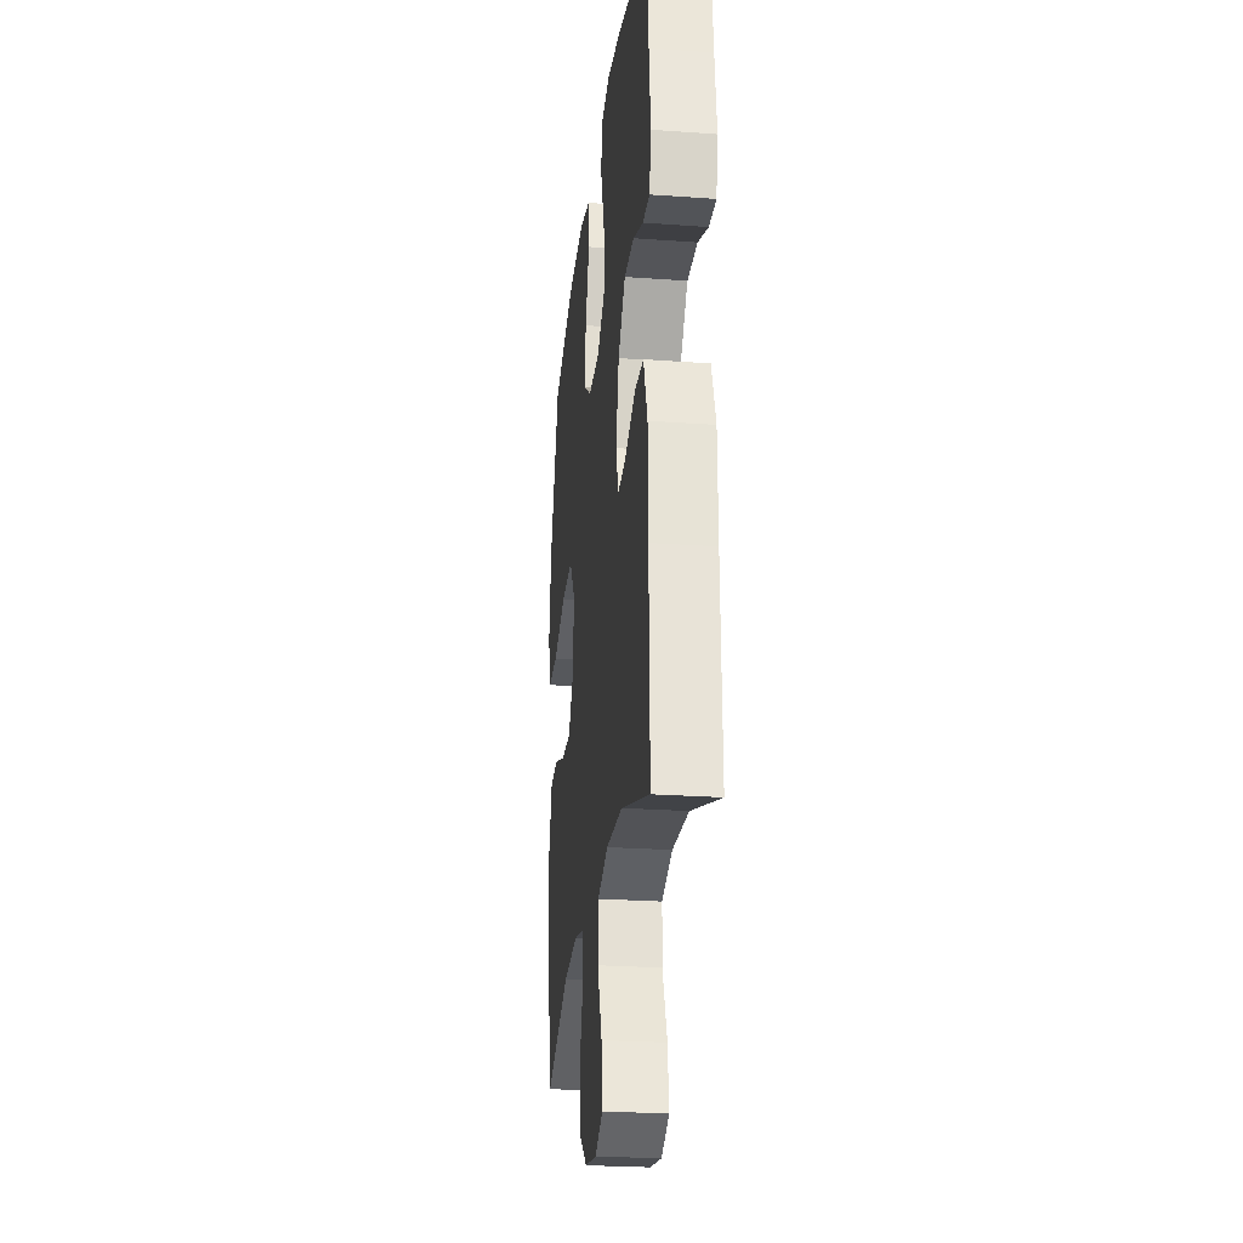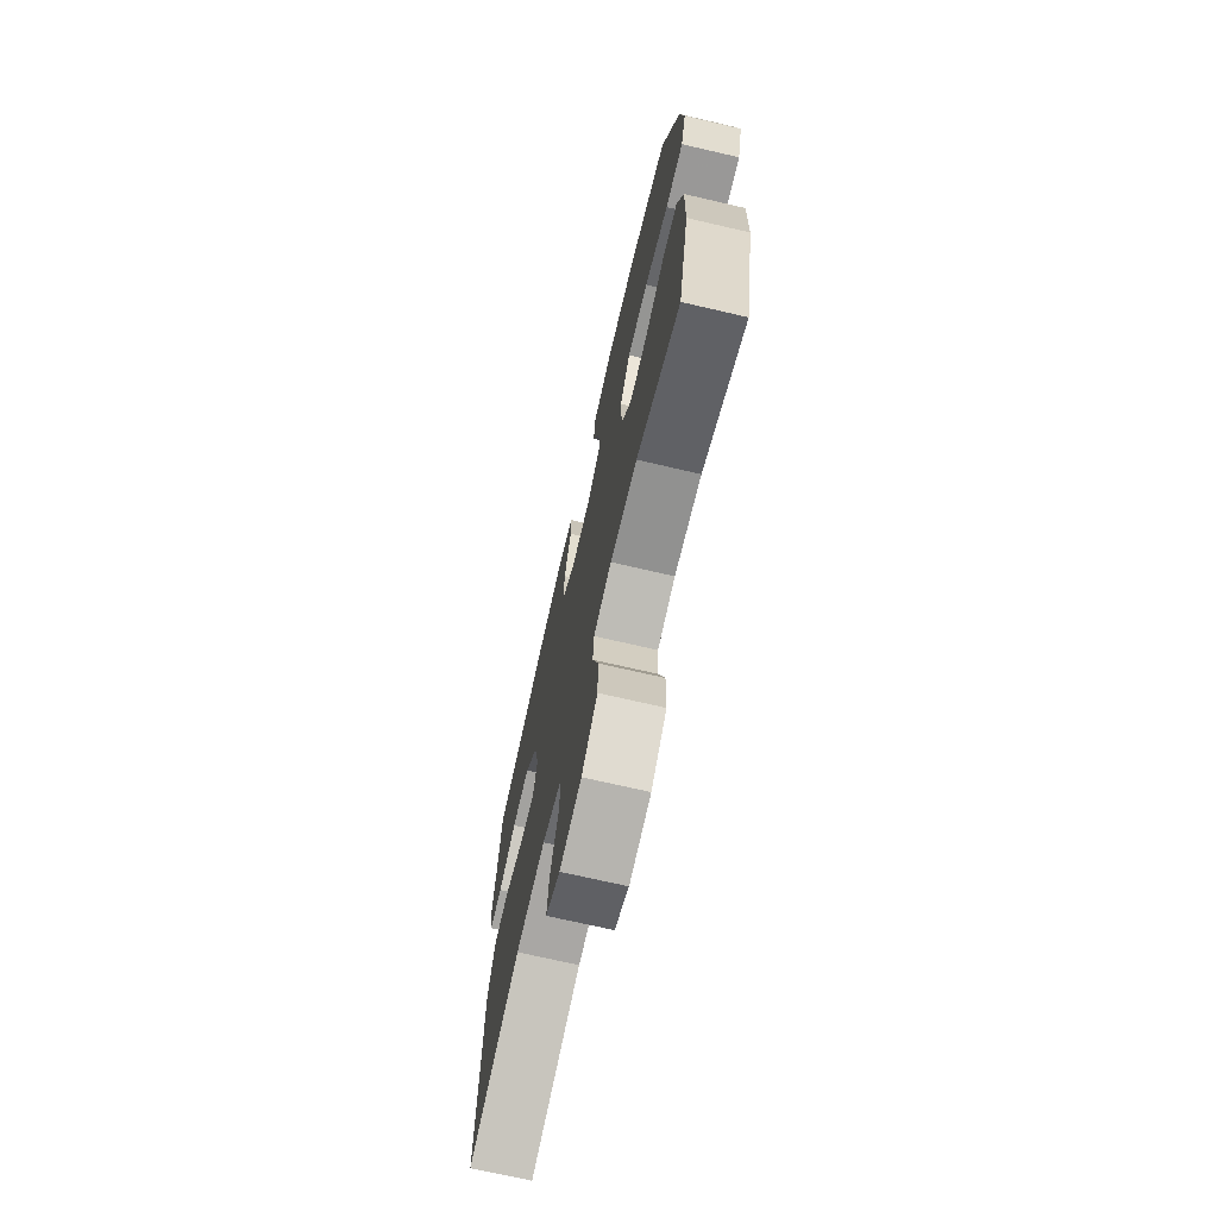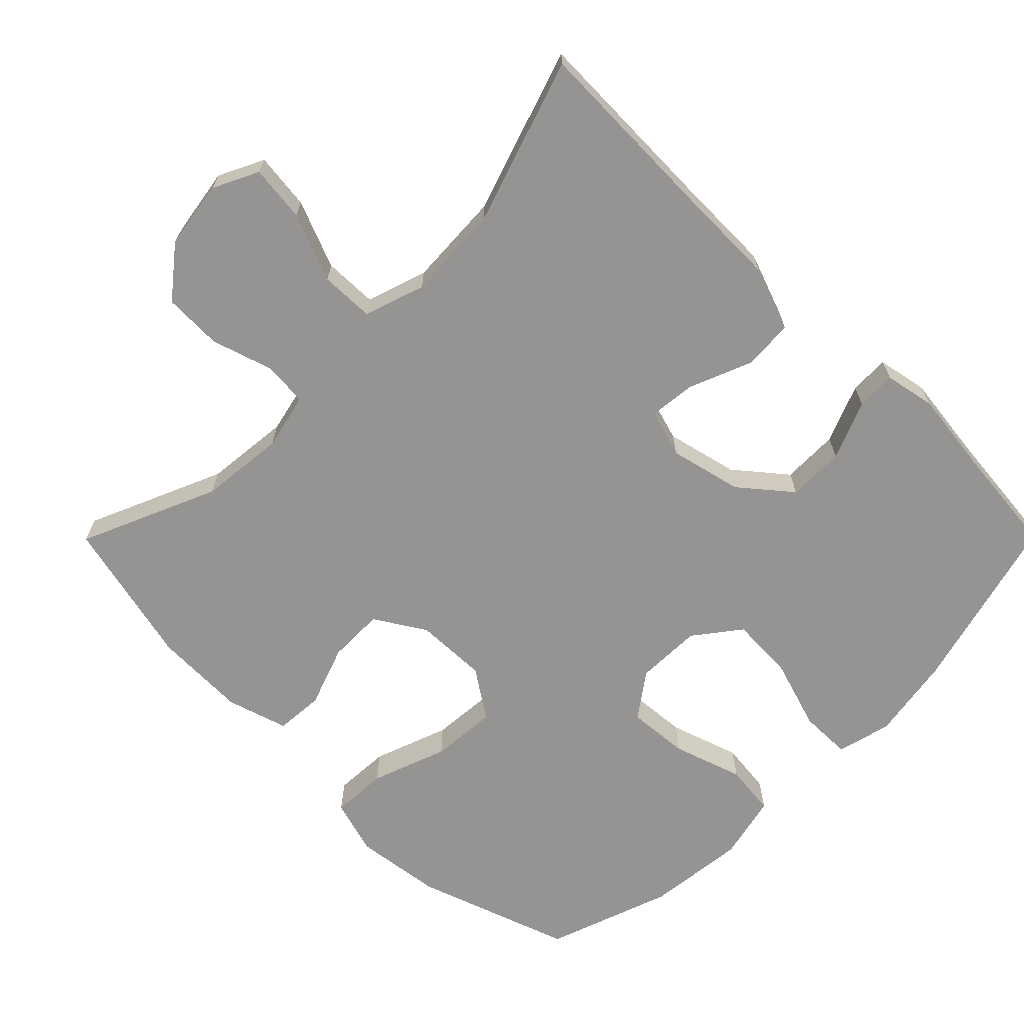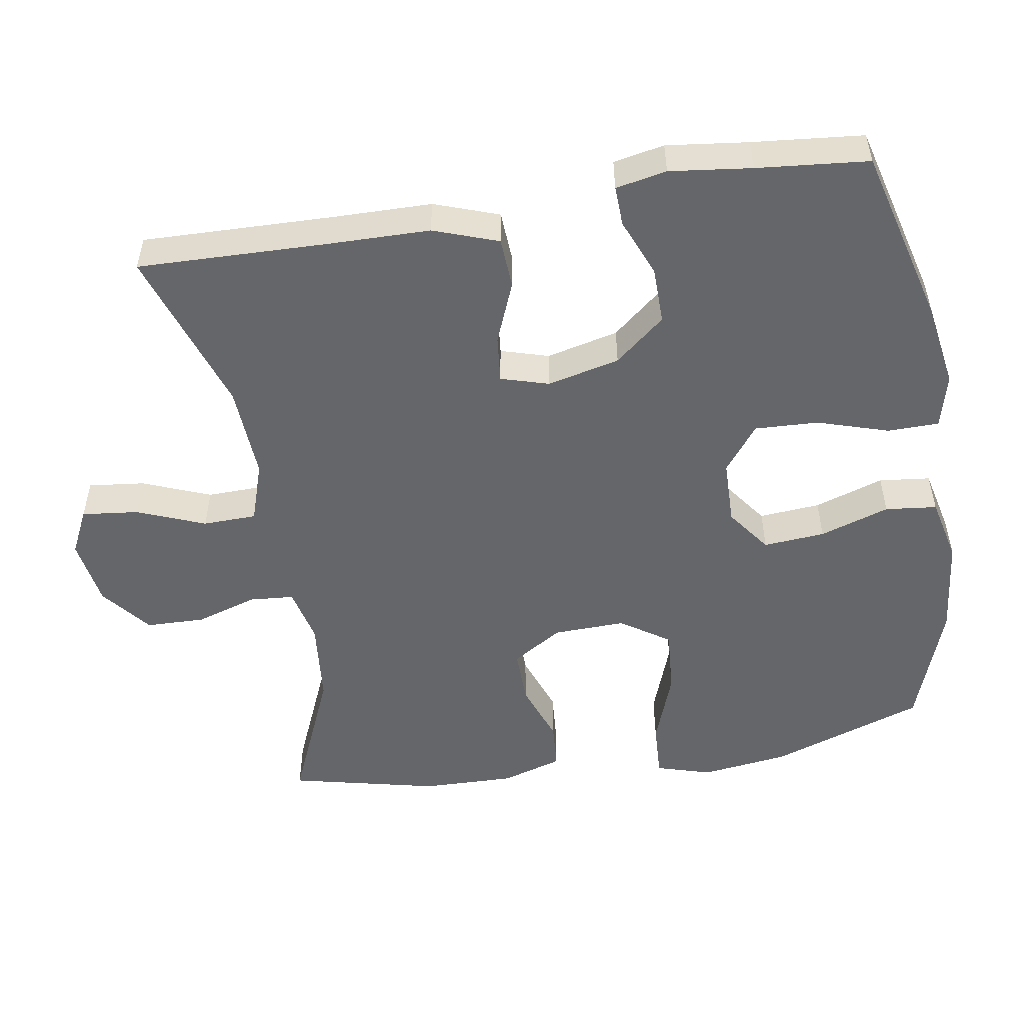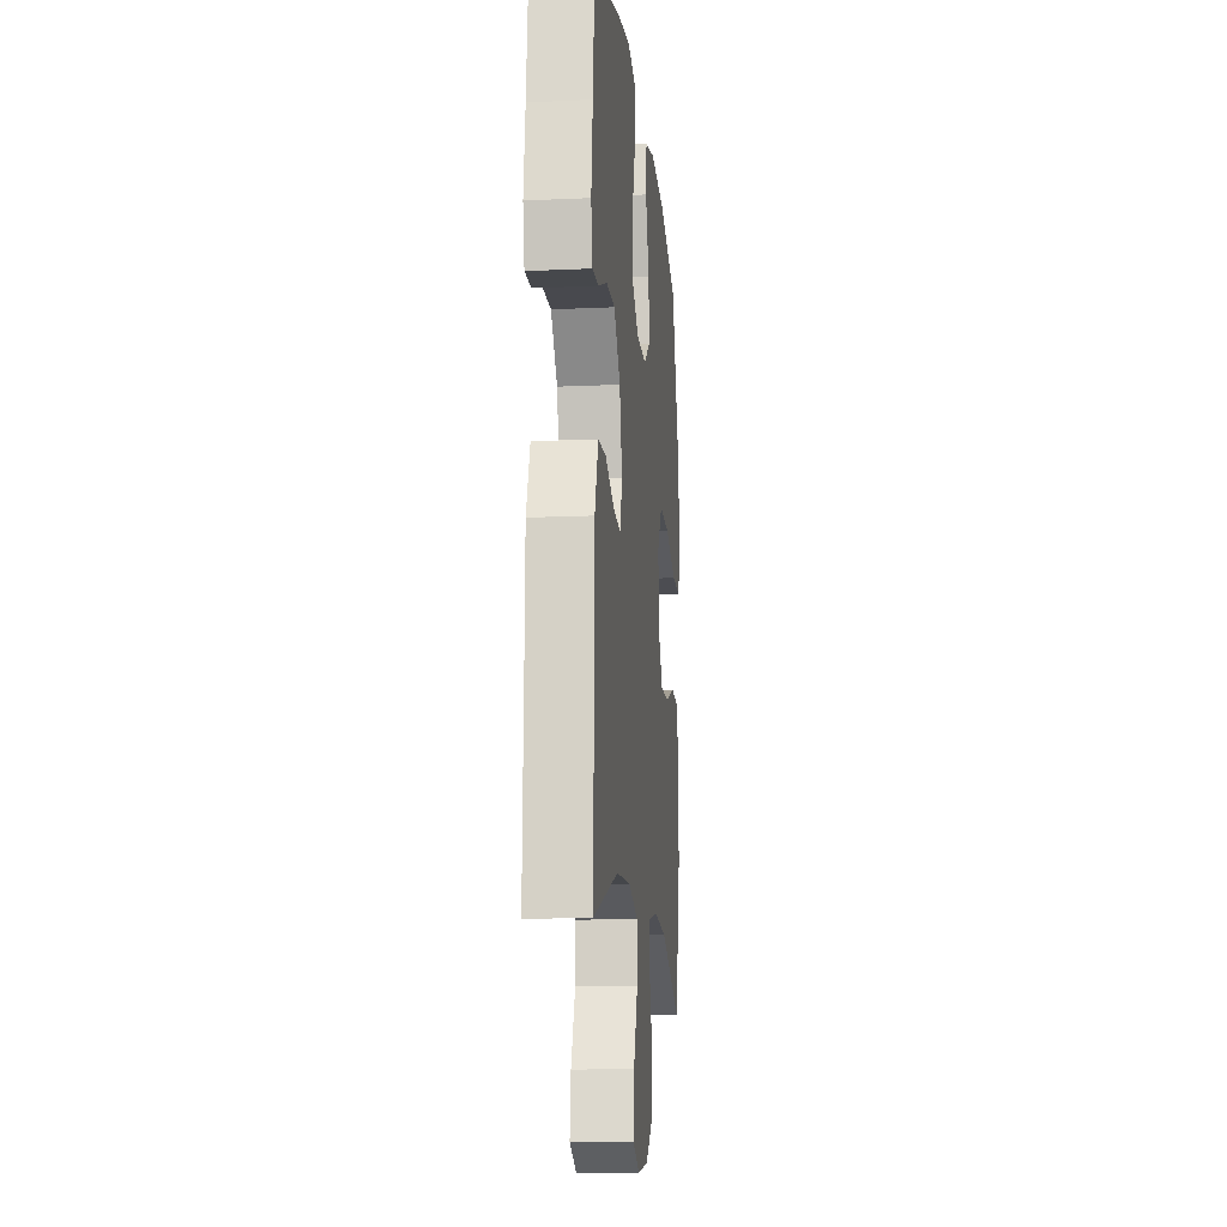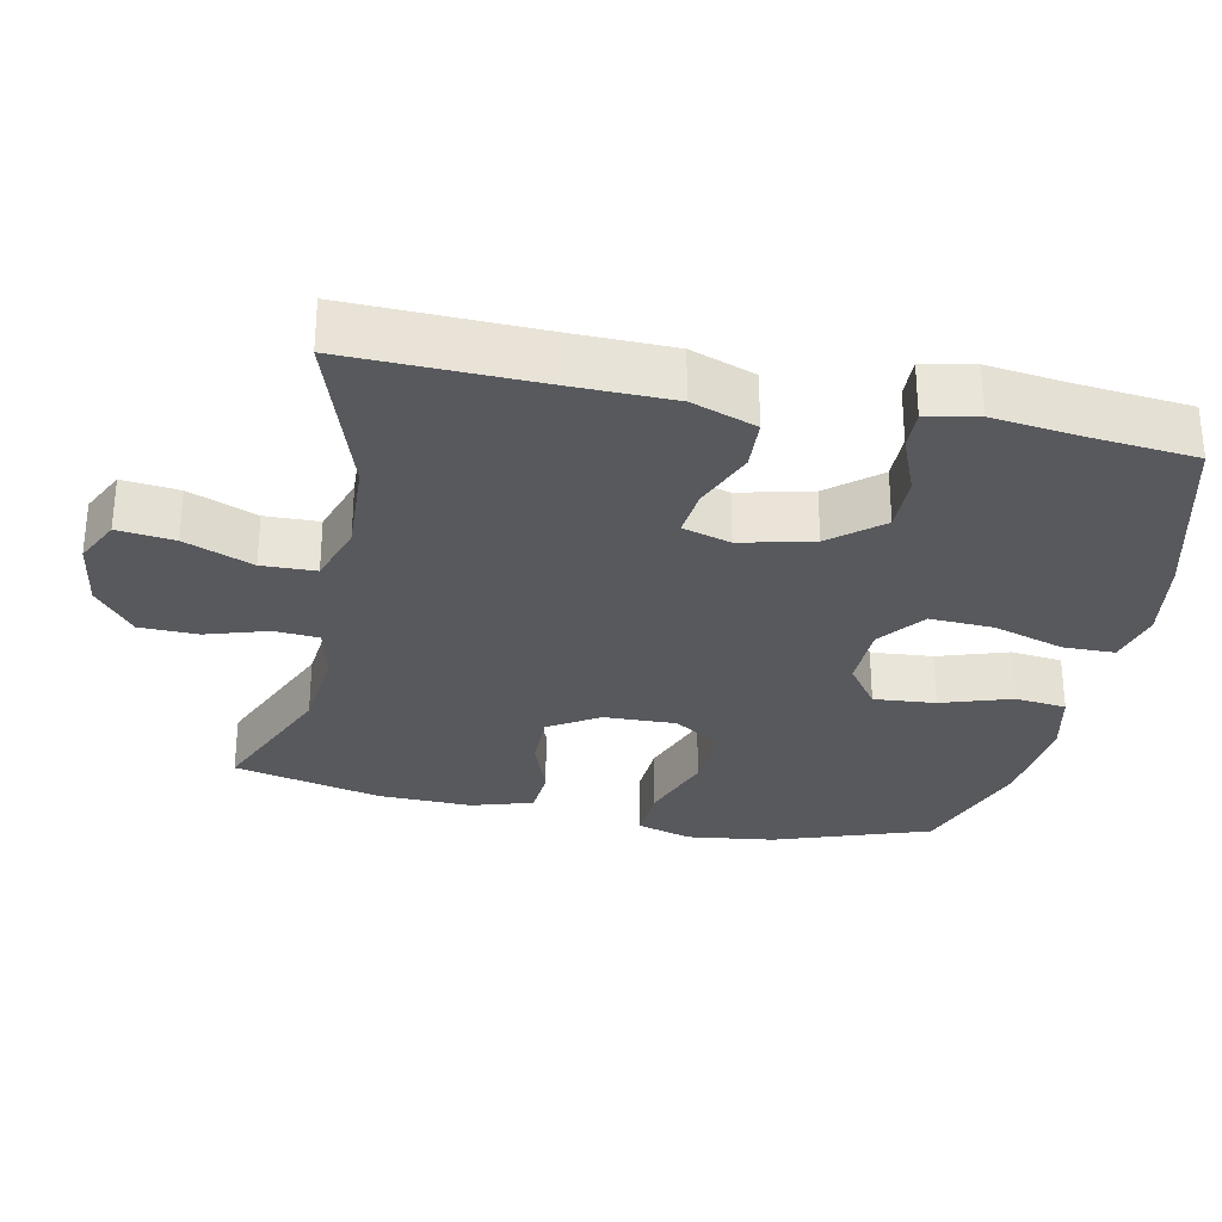
<metadata>
{"format":"obj","ext":"obj","renderer":"f3d","projection":"perspective","resolution":1024,"background":"white","views":[{"elev":-25.3,"azim":-96.7,"up":"+Z"},{"elev":-71.7,"azim":77.0,"up":"+Z"},{"elev":-67.2,"azim":-134.8,"up":"+Y"},{"elev":-51.7,"azim":-80.6,"up":"+Y"},{"elev":-13.5,"azim":-84.1,"up":"+Z"},{"elev":-29.9,"azim":-101.8,"up":"+Y"}]}
</metadata>
<code>
v 0.5 0.07 -0.5
v 0.31 0.07 -0.418
v 0.191 0.07 -0.406
v 0.112 0.07 -0.424
v 0.107 0.07 -0.486
v 0.134 0.07 -0.572
v 0.132 0.07 -0.654
v 0.063 0.07 -0.709
v -0.033 0.07 -0.724
v -0.096 0.07 -0.693
v -0.087 0.07 -0.614
v -0.049 0.07 -0.519
v -0.051 0.07 -0.444
v -0.136 0.07 -0.416
v -0.268 0.07 -0.423
v -0.5 0.07 -0.5
v -0.493 0.07 -0.232
v -0.491 0.07 -0.094
v -0.459 0.07 -0.004
v -0.388 0.07 0
v -0.302 0.07 -0.035
v -0.236 0.07 -0.042
v -0.216 0.07 0.025
v -0.24 0.07 0.126
v -0.298 0.07 0.196
v -0.378 0.07 0.195
v -0.459 0.07 0.162
v -0.515 0.07 0.16
v -0.529 0.07 0.231
v -0.515 0.07 0.345
v -0.5 0.07 0.5
v -0.249 0.07 0.566
v -0.132 0.07 0.585
v -0.056 0.07 0.566
v -0.055 0.07 0.494
v -0.086 0.07 0.395
v -0.09 0.07 0.306
v -0.026 0.07 0.257
v 0.066 0.07 0.255
v 0.128 0.07 0.3
v 0.121 0.07 0.386
v 0.089 0.07 0.483
v 0.097 0.07 0.555
v 0.188 0.07 0.576
v 0.326 0.07 0.561
v 0.5 0.07 0.5
v 0.575 0.07 0.284
v 0.591 0.07 0.162
v 0.568 0.07 0.085
v 0.49 0.07 0.089
v 0.385 0.07 0.127
v 0.293 0.07 0.134
v 0.247 0.07 0.066
v 0.25 0.07 -0.035
v 0.294 0.07 -0.105
v 0.372 0.07 -0.104
v 0.458 0.07 -0.073
v 0.525 0.07 -0.078
v 0.551 0.07 -0.163
v 0.548 0.07 -0.293
v 0.5 0 -0.5
v 0.31 0 -0.418
v 0.191 0 -0.406
v 0.112 0 -0.424
v 0.107 0 -0.486
v 0.134 0 -0.572
v 0.132 0 -0.654
v 0.063 0 -0.709
v -0.033 0 -0.724
v -0.096 0 -0.693
v -0.087 0 -0.614
v -0.049 0 -0.519
v -0.051 0 -0.444
v -0.136 0 -0.416
v -0.268 0 -0.423
v -0.5 0 -0.5
v -0.493 0 -0.232
v -0.491 0 -0.094
v -0.459 0 -0.004
v -0.388 0 0
v -0.302 0 -0.035
v -0.236 0 -0.042
v -0.216 0 0.025
v -0.24 0 0.126
v -0.298 0 0.196
v -0.378 0 0.195
v -0.459 0 0.162
v -0.515 0 0.16
v -0.529 0 0.231
v -0.515 0 0.345
v -0.5 0 0.5
v -0.249 0 0.566
v -0.132 0 0.585
v -0.056 0 0.566
v -0.055 0 0.494
v -0.086 0 0.395
v -0.09 0 0.306
v -0.026 0 0.257
v 0.066 0 0.255
v 0.128 0 0.3
v 0.121 0 0.386
v 0.089 0 0.483
v 0.097 0 0.555
v 0.188 0 0.576
v 0.326 0 0.561
v 0.5 0 0.5
v 0.575 0 0.284
v 0.591 0 0.162
v 0.568 0 0.085
v 0.49 0 0.089
v 0.385 0 0.127
v 0.293 0 0.134
v 0.247 0 0.066
v 0.25 0 -0.035
v 0.294 0 -0.105
v 0.372 0 -0.104
v 0.458 0 -0.073
v 0.525 0 -0.078
v 0.551 0 -0.163
v 0.548 0 -0.293
f 59 60 1 2
f 56 57 58 59
f 55 56 59 2
f 54 55 2 3
f 53 54 3 4
f 48 49 50 51
f 48 51 52
f 47 48 52
f 46 47 52
f 45 46 52 53
f 41 42 43 44
f 40 41 44 45
f 33 34 35 36
f 33 36 37
f 30 31 32 33
f 30 33 37
f 29 30 37 38
f 26 27 28 29
f 25 26 29 38
f 18 19 20 21
f 17 18 21 22
f 15 16 17 22
f 14 15 22 23
f 9 10 11 12
f 9 12 13
f 8 9 13
f 5 6 7 8
f 4 5 8 13
f 40 45 53 4
f 24 25 38 39
f 23 24 39
f 14 23 39 40
f 4 13 14 40
f 62 61 120 119
f 119 118 117 116
f 62 119 116 115
f 63 62 115 114
f 64 63 114 113
f 111 110 109 108
f 112 111 108
f 112 108 107
f 112 107 106
f 113 112 106 105
f 104 103 102 101
f 105 104 101 100
f 96 95 94 93
f 97 96 93
f 93 92 91 90
f 97 93 90
f 98 97 90 89
f 89 88 87 86
f 98 89 86 85
f 81 80 79 78
f 82 81 78 77
f 82 77 76 75
f 83 82 75 74
f 72 71 70 69
f 73 72 69
f 73 69 68
f 68 67 66 65
f 73 68 65 64
f 64 113 105 100
f 99 98 85 84
f 99 84 83
f 100 99 83 74
f 100 74 73 64
f 1 61 62 2
f 2 62 63 3
f 3 63 64 4
f 4 64 65 5
f 5 65 66 6
f 6 66 67 7
f 7 67 68 8
f 8 68 69 9
f 9 69 70 10
f 10 70 71 11
f 11 71 72 12
f 12 72 73 13
f 13 73 74 14
f 14 74 75 15
f 15 75 76 16
f 16 76 77 17
f 17 77 78 18
f 18 78 79 19
f 19 79 80 20
f 20 80 81 21
f 21 81 82 22
f 22 82 83 23
f 23 83 84 24
f 24 84 85 25
f 25 85 86 26
f 26 86 87 27
f 27 87 88 28
f 28 88 89 29
f 29 89 90 30
f 30 90 91 31
f 31 91 92 32
f 32 92 93 33
f 33 93 94 34
f 34 94 95 35
f 35 95 96 36
f 36 96 97 37
f 37 97 98 38
f 38 98 99 39
f 39 99 100 40
f 40 100 101 41
f 41 101 102 42
f 42 102 103 43
f 43 103 104 44
f 44 104 105 45
f 45 105 106 46
f 46 106 107 47
f 47 107 108 48
f 48 108 109 49
f 49 109 110 50
f 50 110 111 51
f 51 111 112 52
f 52 112 113 53
f 53 113 114 54
f 54 114 115 55
f 55 115 116 56
f 56 116 117 57
f 57 117 118 58
f 58 118 119 59
f 59 119 120 60
f 60 120 61 1

</code>
